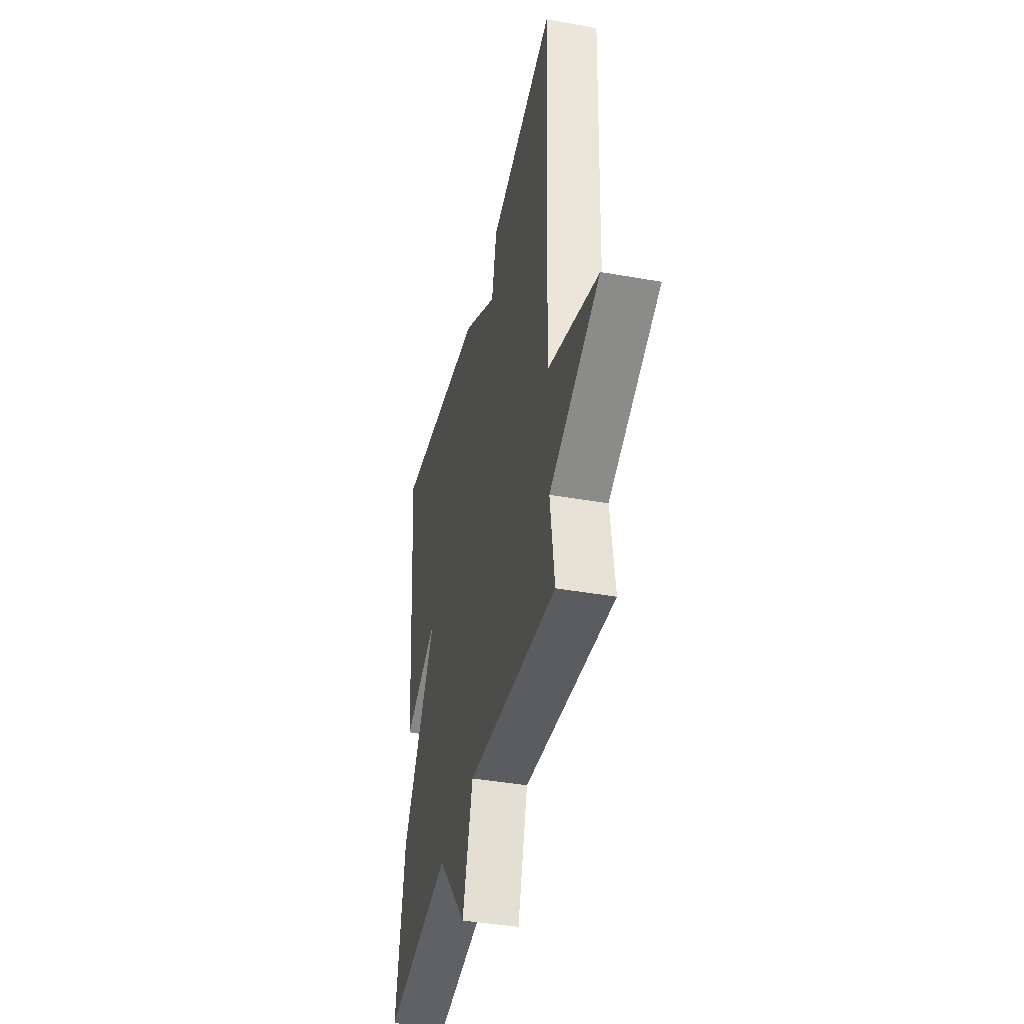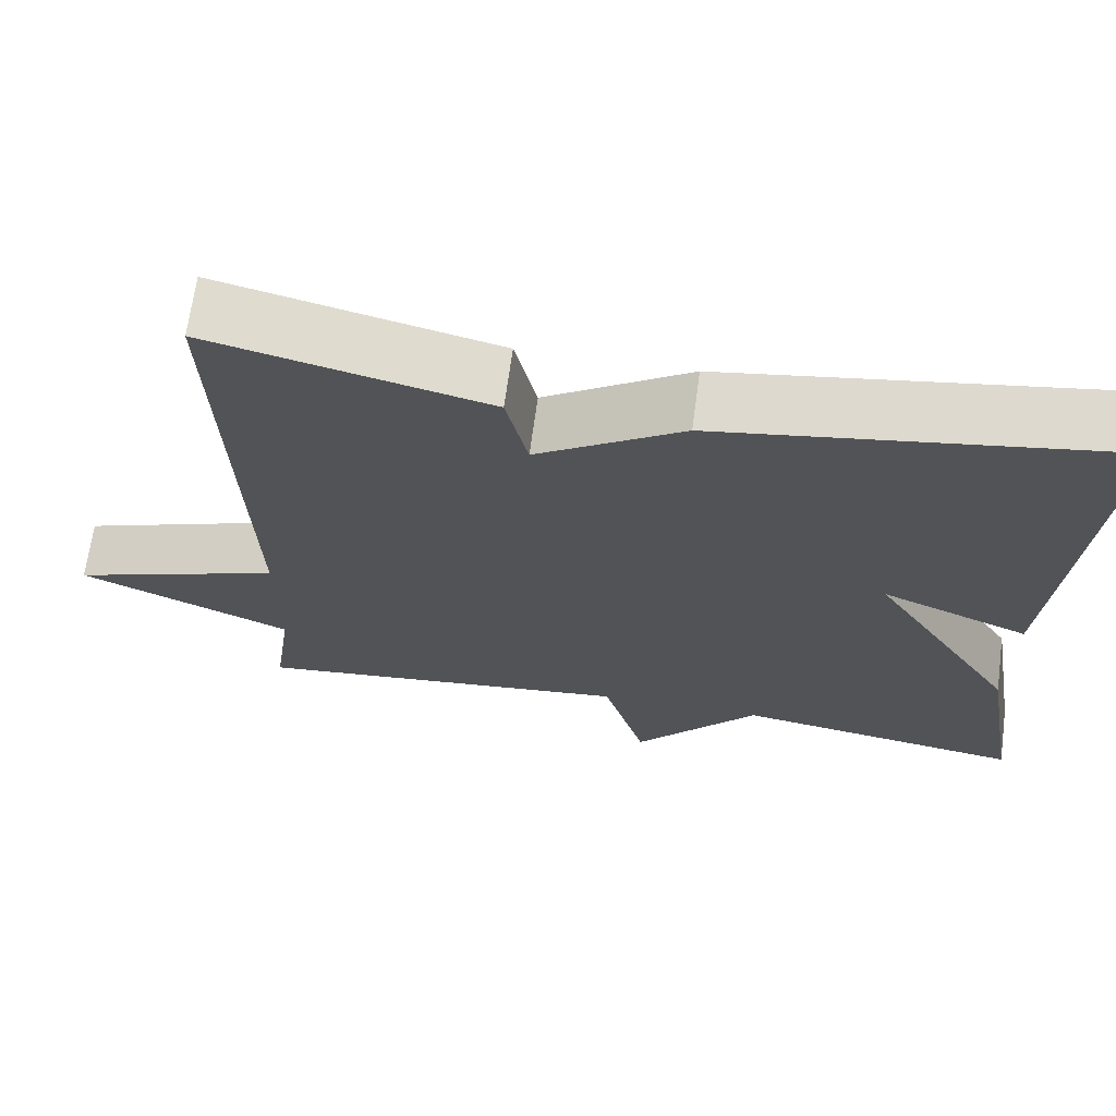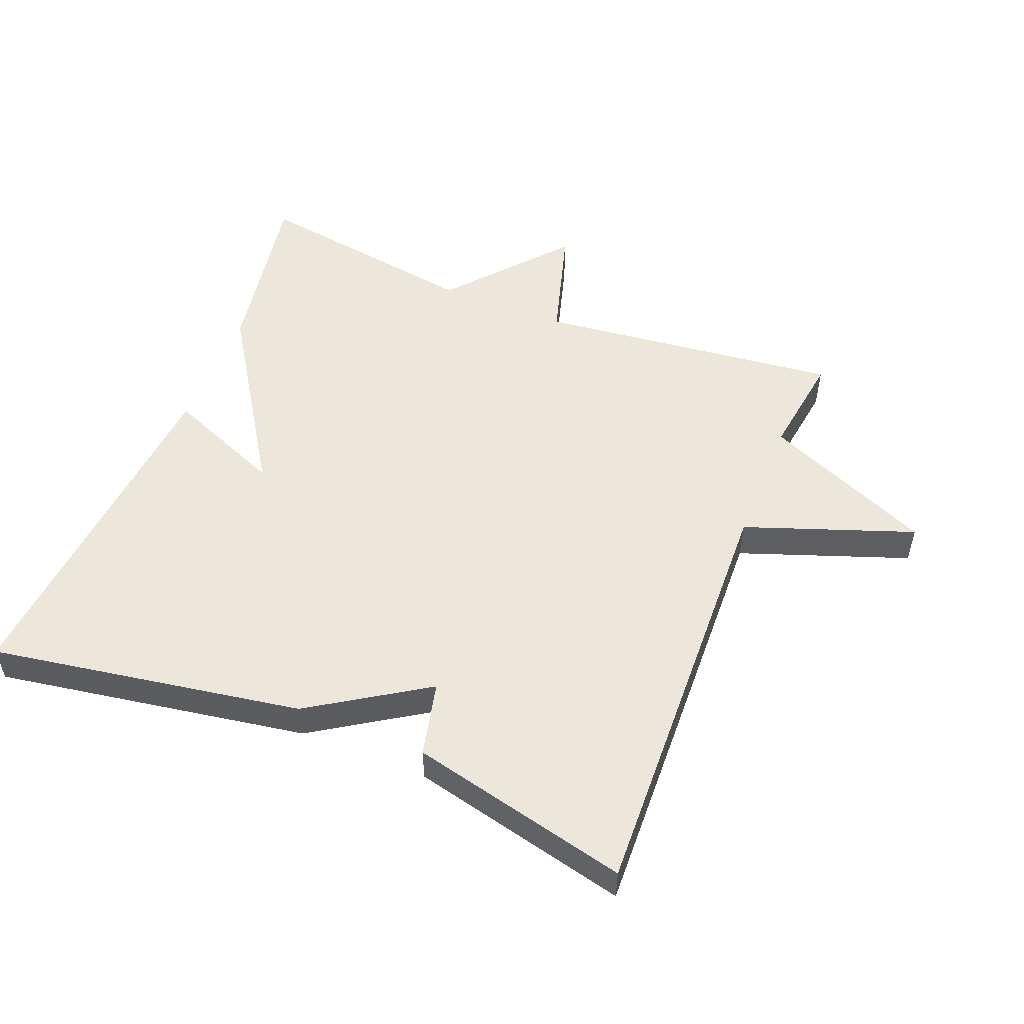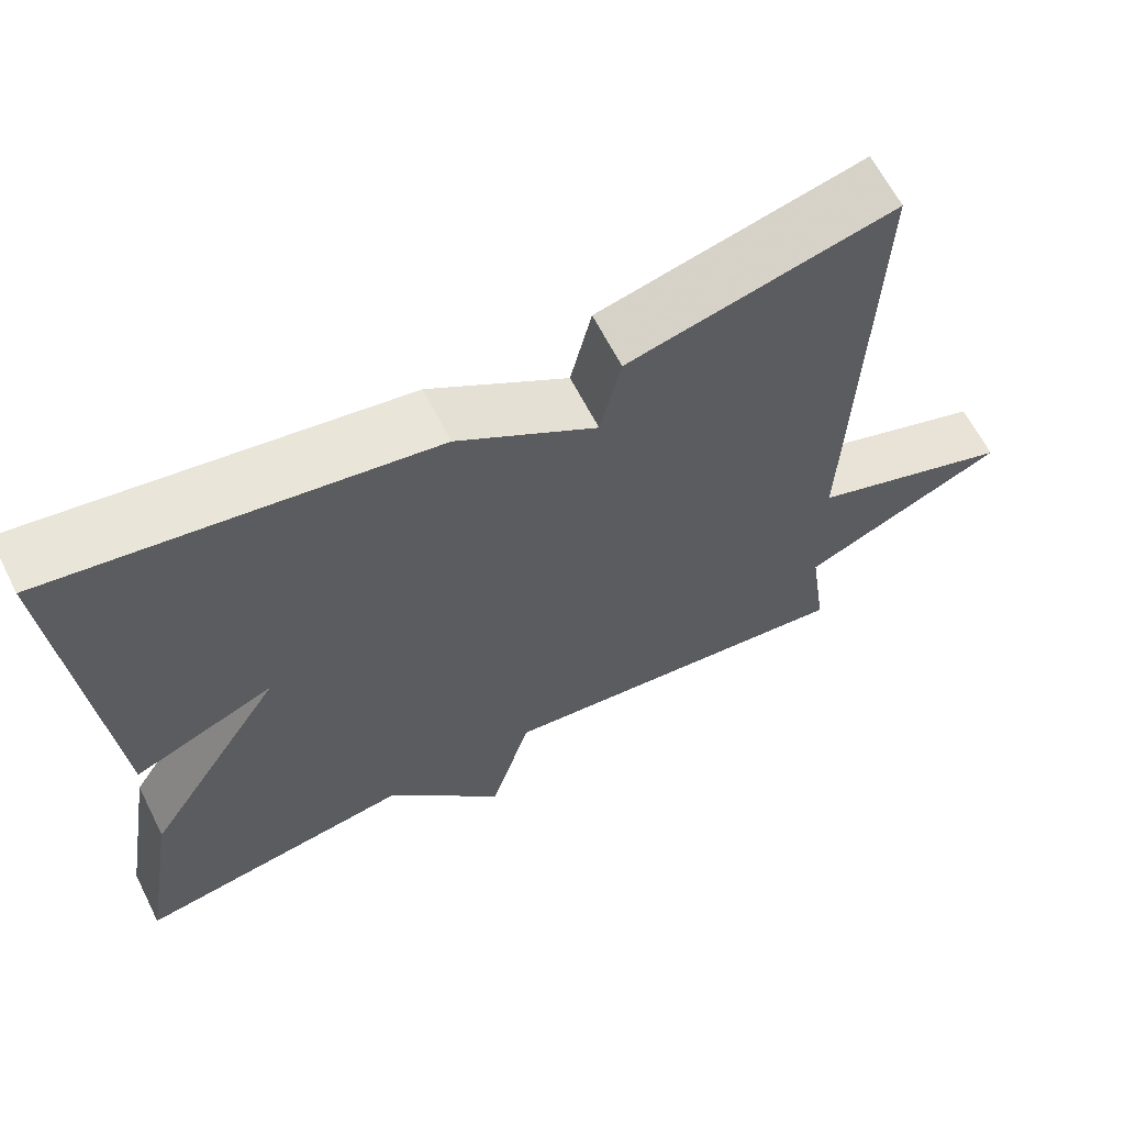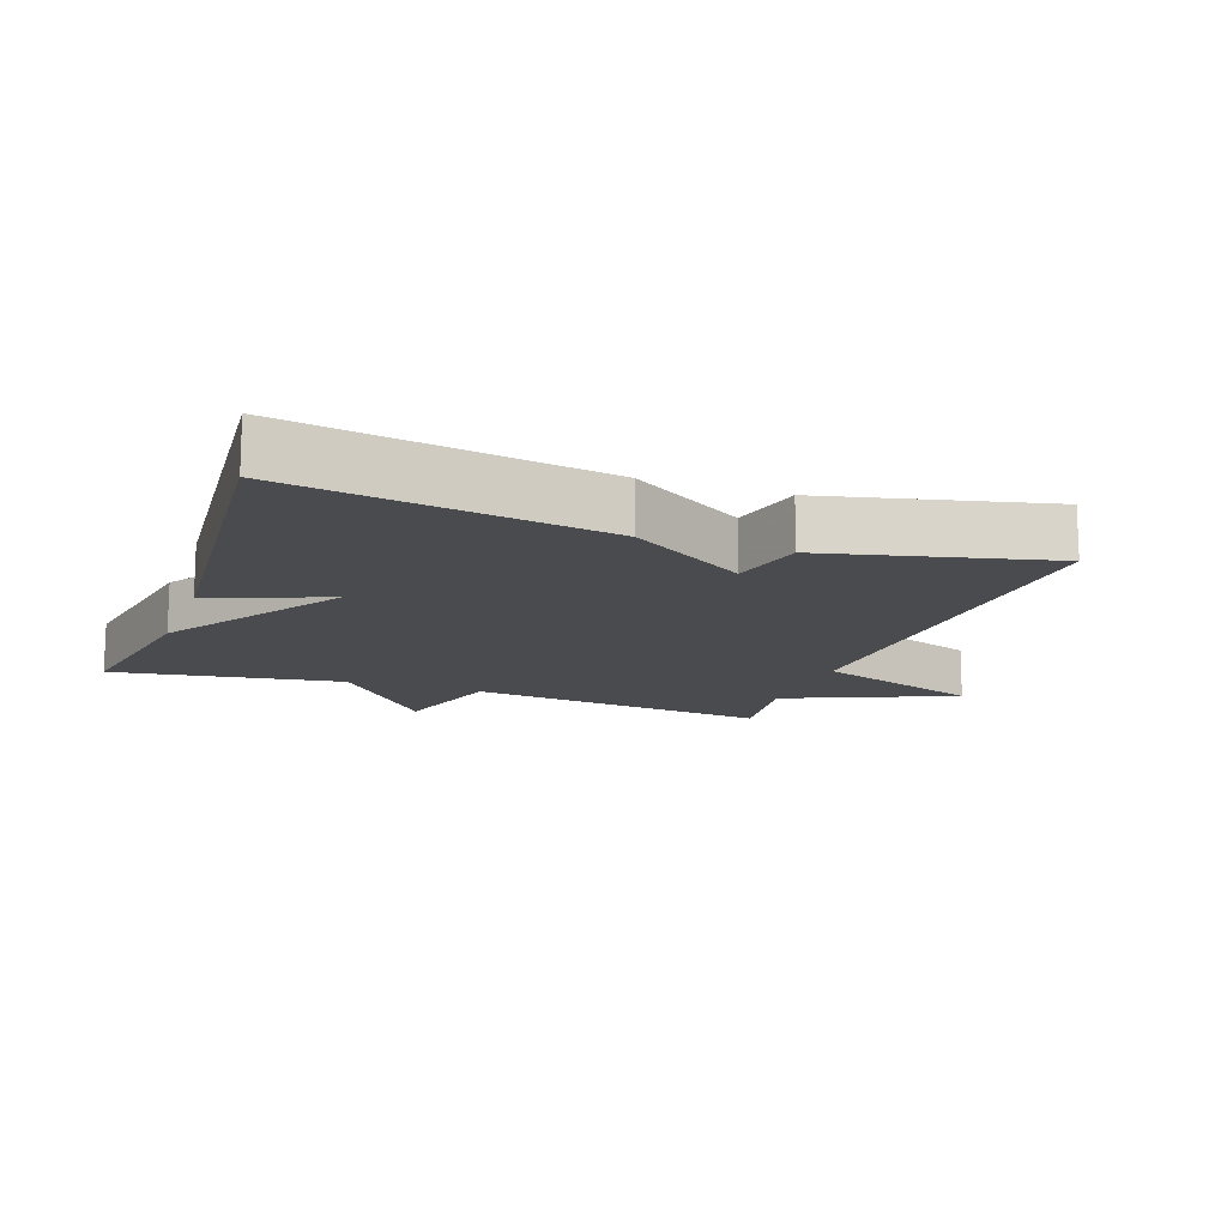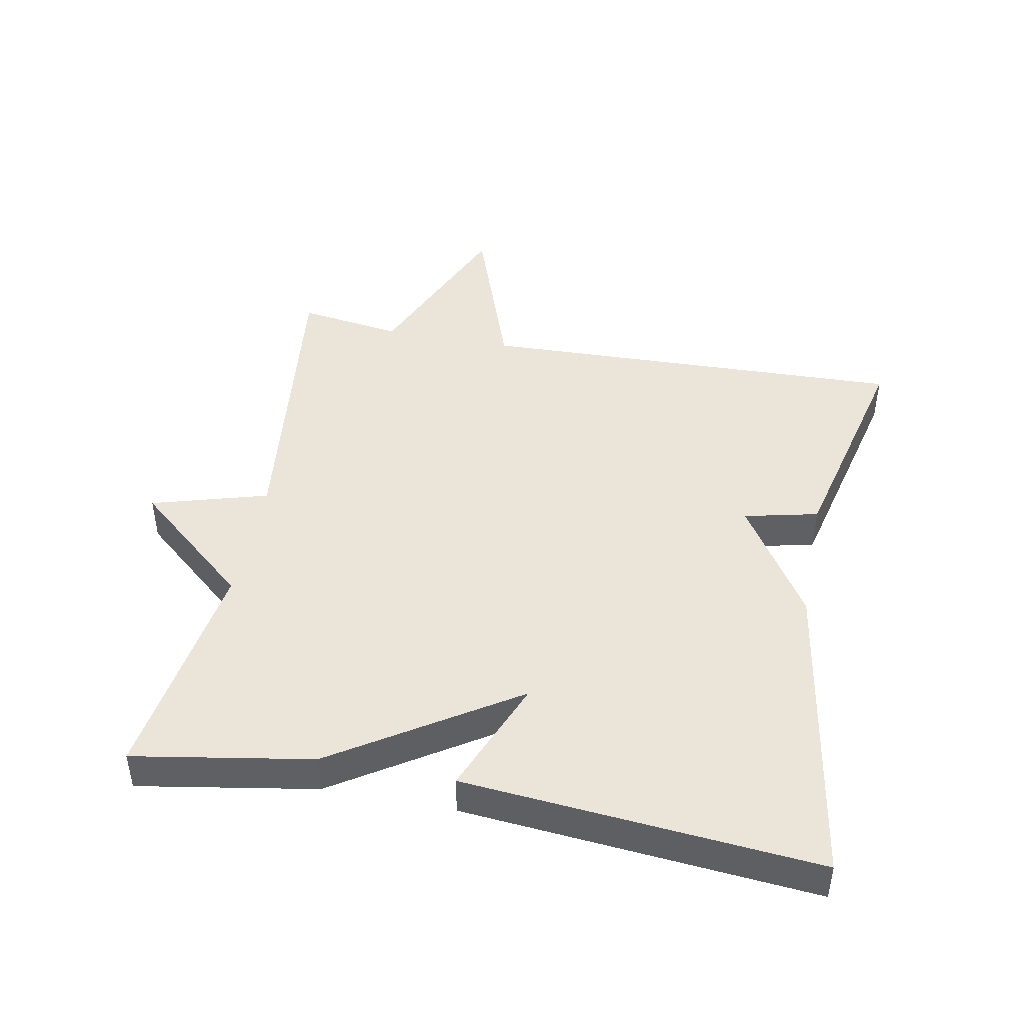
<metadata>
{"format":"obj","ext":"obj","renderer":"f3d","projection":"perspective","resolution":1024,"background":"white","views":[{"elev":-40.6,"azim":77.7,"up":"+Z"},{"elev":67.6,"azim":-172.3,"up":"+Z"},{"elev":52.5,"azim":21.8,"up":"+Y"},{"elev":63.8,"azim":-26.9,"up":"+Z"},{"elev":-13.9,"azim":-19.7,"up":"+Y"},{"elev":45.3,"azim":-79.1,"up":"+Y"}]}
</metadata>
<code>
v -0.5 0.07 0.5
v -0.031 0.07 0.422
v 0.143 0.07 0.31
v 0.169 0.07 0.422
v 0.5 0.07 0.5
v 0.478 0.07 -0.145
v 0.732 0.07 -0.236
v 0.478 0.07 -0.345
v 0.5 0.07 -0.5
v 0.044 0.07 -0.448
v -0.007 0.07 -0.623
v -0.156 0.07 -0.448
v -0.5 0.07 -0.5
v -0.454 0.07 -0.232
v -0.279 0.07 0.039
v -0.454 0.07 -0.032
v -0.5 0 0.5
v -0.031 0 0.422
v 0.143 0 0.31
v 0.169 0 0.422
v 0.5 0 0.5
v 0.478 0 -0.145
v 0.732 0 -0.236
v 0.478 0 -0.345
v 0.5 0 -0.5
v 0.044 0 -0.448
v -0.007 0 -0.623
v -0.156 0 -0.448
v -0.5 0 -0.5
v -0.454 0 -0.232
v -0.279 0 0.039
v -0.454 0 -0.032
f 1 2 3
f 16 1 3
f 15 16 3
f 14 15 3
f 13 14 3
f 12 13 3
f 10 11 12 3
f 10 3 4
f 9 10 4
f 8 9 4
f 6 7 8
f 6 8 4
f 4 5 6
f 19 18 17
f 19 17 32
f 19 32 31
f 19 31 30
f 19 30 29
f 19 29 28
f 19 28 27 26
f 20 19 26
f 20 26 25
f 20 25 24
f 24 23 22
f 20 24 22
f 22 21 20
f 1 17 18 2
f 2 18 19 3
f 3 19 20 4
f 4 20 21 5
f 5 21 22 6
f 6 22 23 7
f 7 23 24 8
f 8 24 25 9
f 9 25 26 10
f 10 26 27 11
f 11 27 28 12
f 12 28 29 13
f 13 29 30 14
f 14 30 31 15
f 15 31 32 16
f 16 32 17 1

</code>
